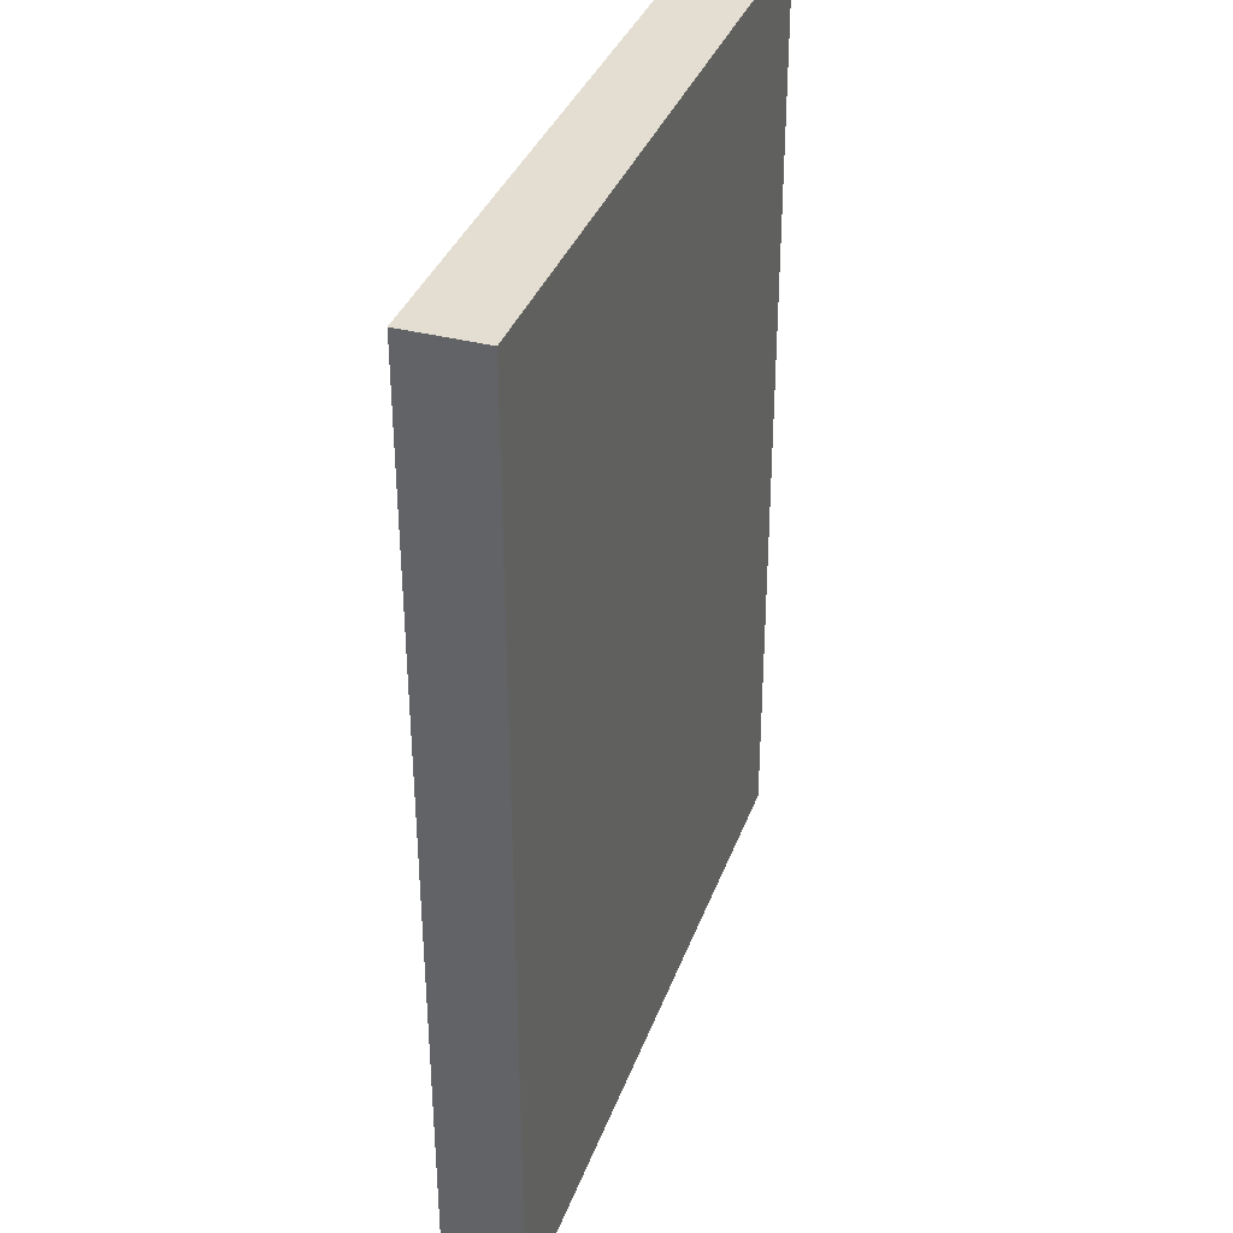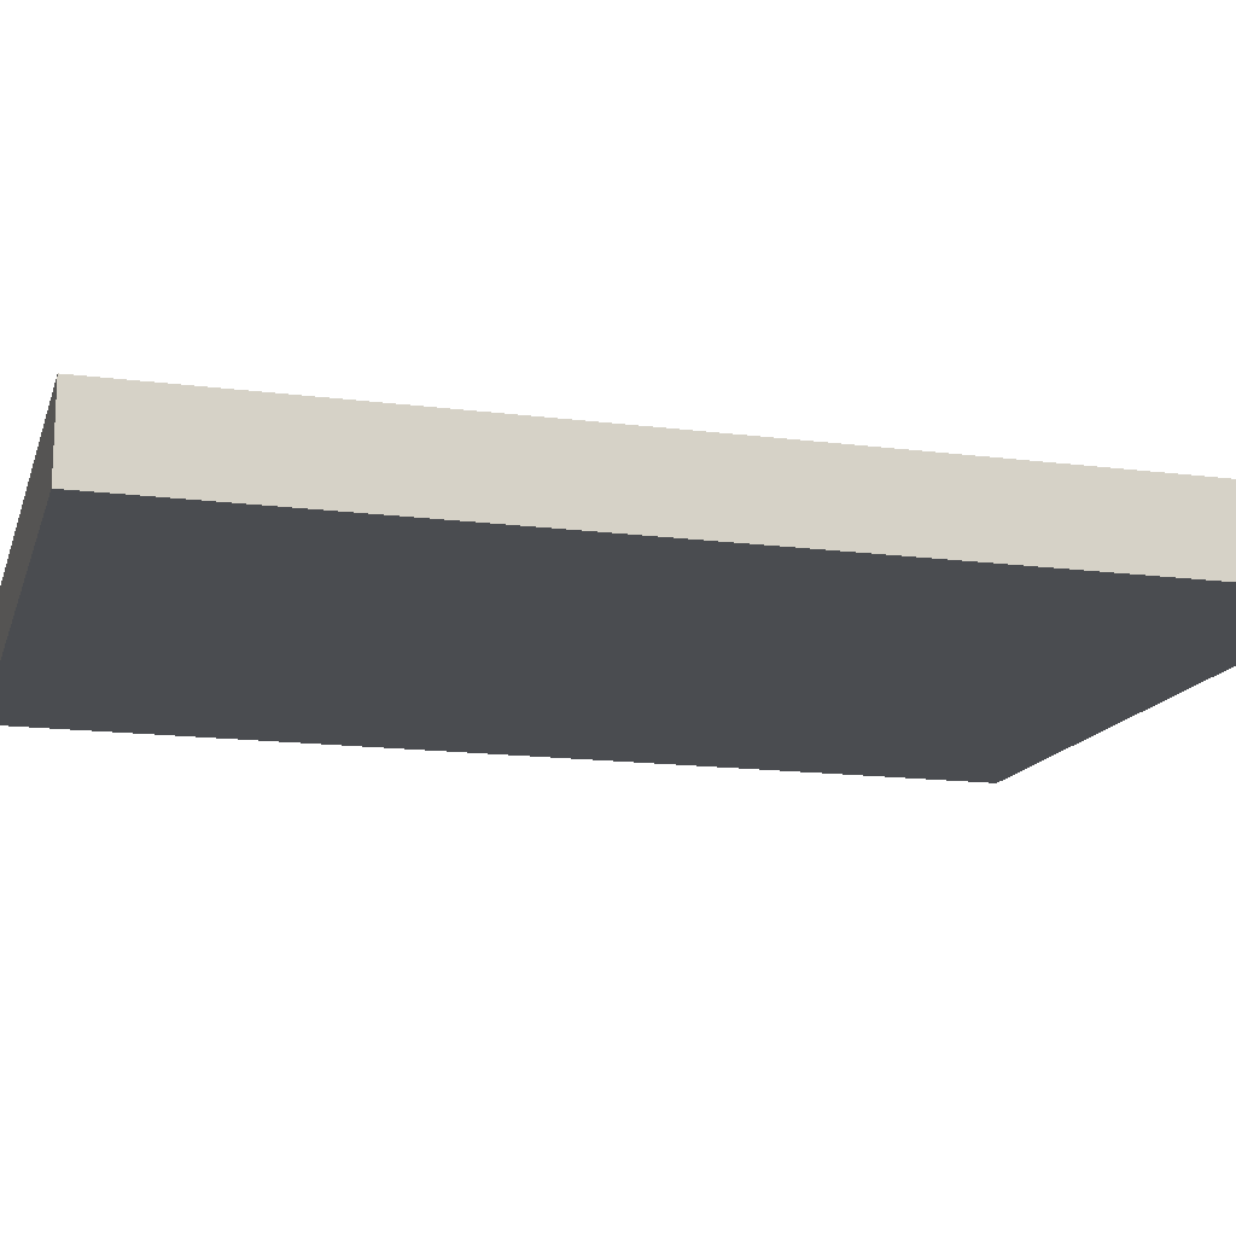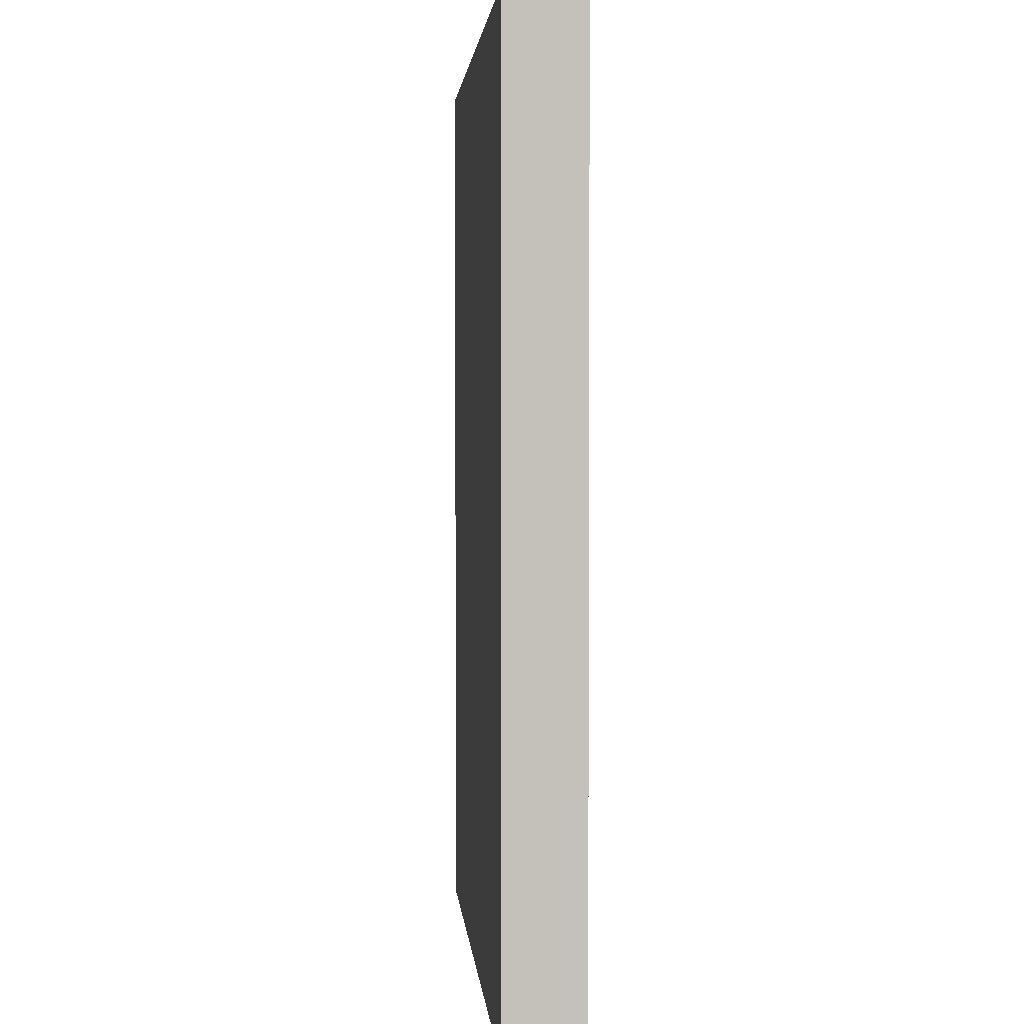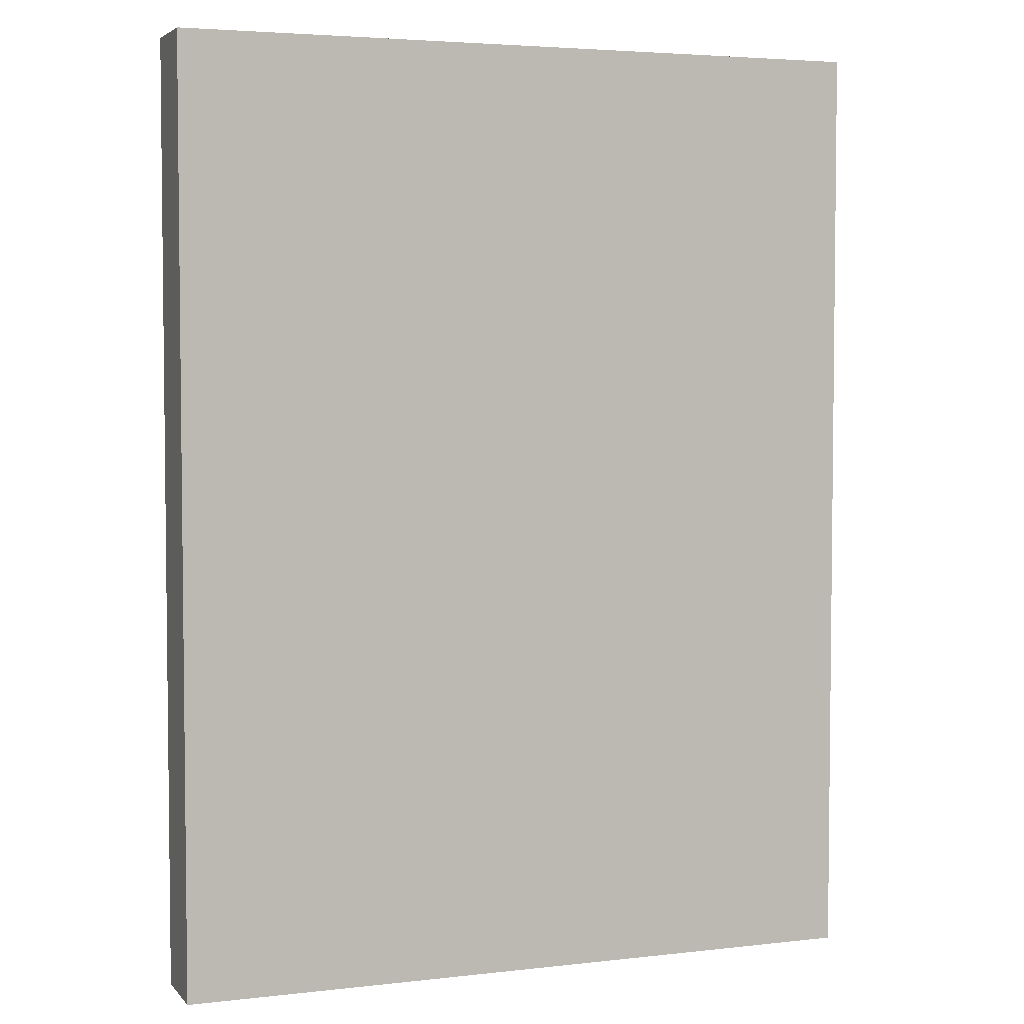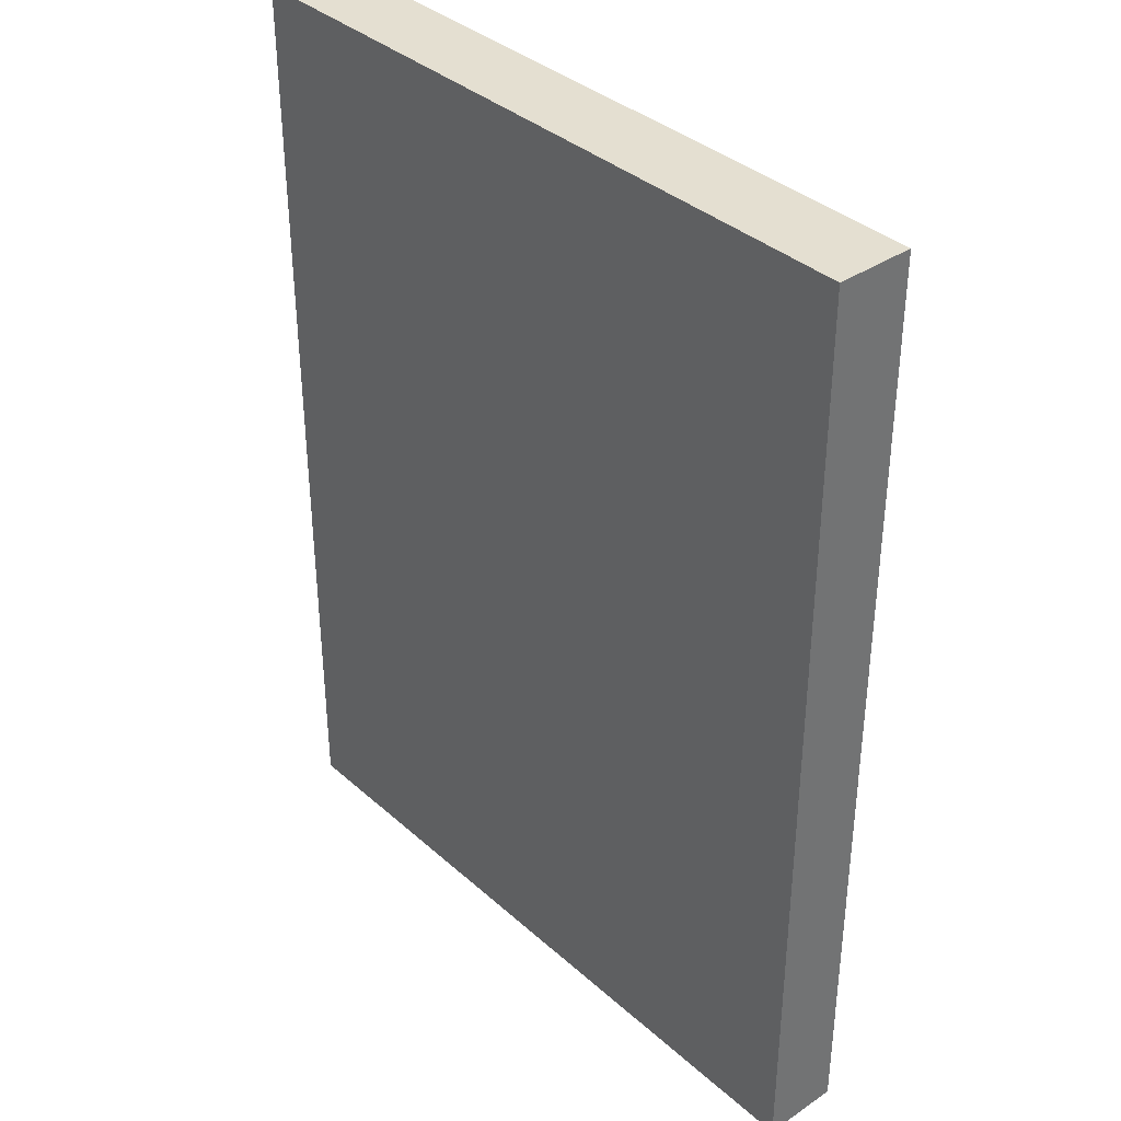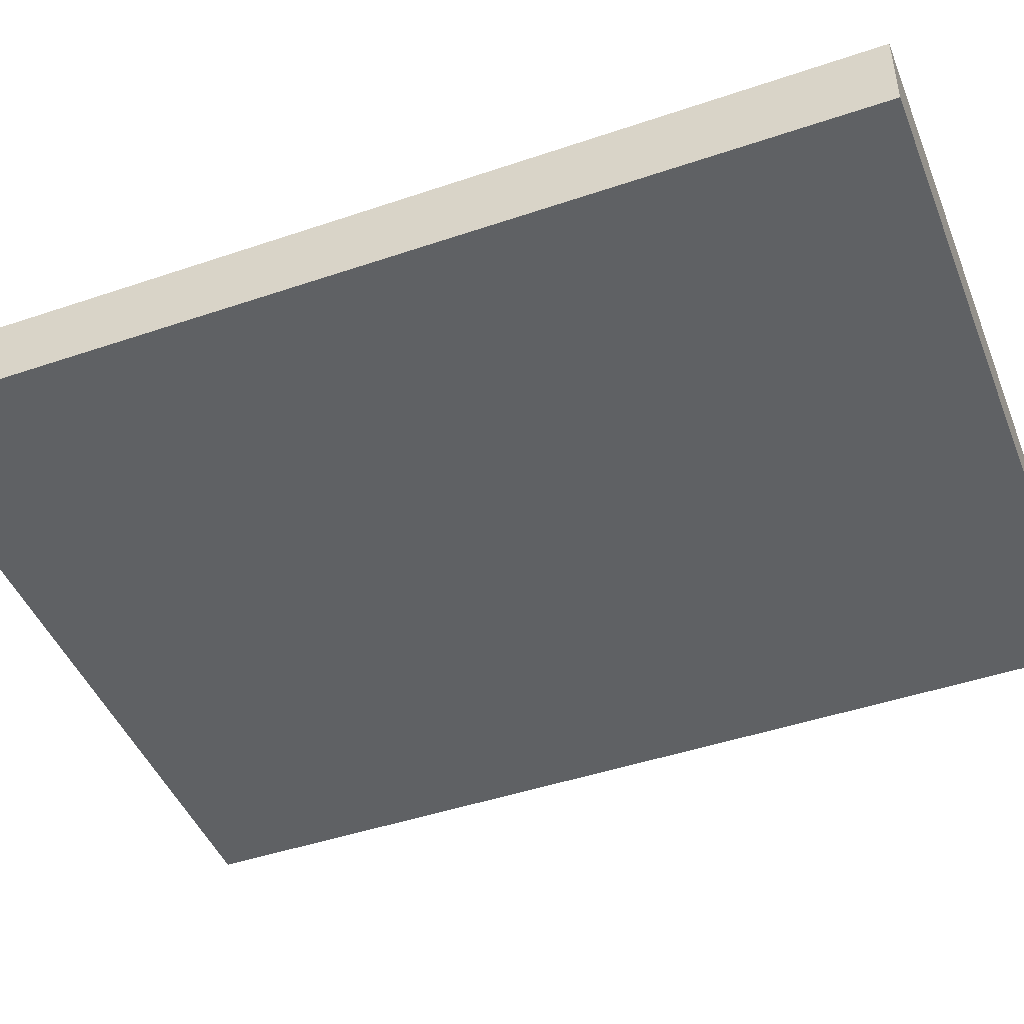
<metadata>
{"format":"obj","ext":"obj","renderer":"f3d","projection":"perspective","resolution":1024,"background":"white","views":[{"elev":36.2,"azim":108.8,"up":"+Z"},{"elev":-14.8,"azim":74.4,"up":"+Y"},{"elev":2.6,"azim":85.3,"up":"+Z"},{"elev":4.1,"azim":-20.7,"up":"+Z"},{"elev":36.8,"azim":-131.3,"up":"+Z"},{"elev":-45.8,"azim":-68.7,"up":"+Y"}]}
</metadata>
<code>
o charuco_board_000
v 0.275 0.06 0.3667
v 0.275 0.06 -0.3667
v -0.275 0.06 0.3667
v -0.275 0.06 -0.3667
v 0.275 0 0.3667
v -0.275 0 0.3667
v 0.275 0 -0.3667
v -0.275 0 -0.3667
f 1 2 4 3
f 5 7 8 6
f 2 7 8 4
f 3 6 5 1
f 4 8 6 3
f 1 5 7 2

</code>
